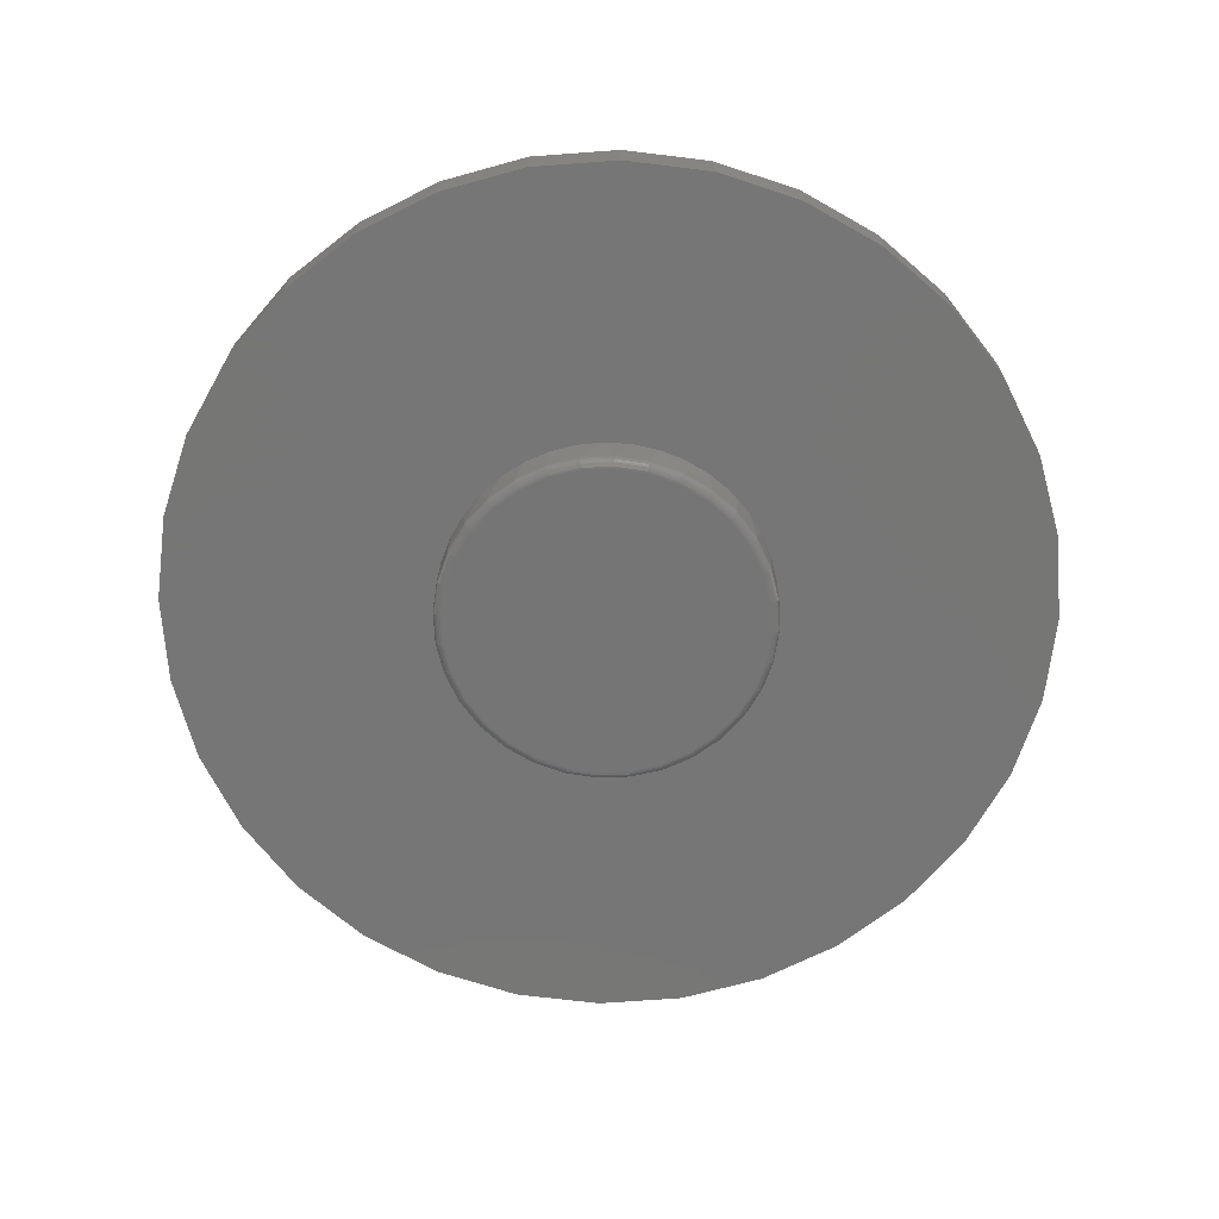
<metadata>
{"format":"stl","ext":"stl","renderer":"f3d","projection":"perspective","resolution":1024,"background":"white","views":[{"elev":-68.8,"azim":-136.4,"up":"+Z"}]}
</metadata>
<code>
# stl→obj: 393 verts, 782 faces
v -0.03774 -0.2614 -0.07999
v 0.06854 -0.2588 -0.07738
v 0.01553 -0.2654 -0.07868
v 0.1193 -0.2421 -0.07613
v -0.08921 -0.2472 -0.08125
v 0.1657 -0.2157 -0.07499
v -0.1369 -0.2232 -0.08242
v 0.2062 -0.1809 -0.074
v -0.179 -0.1903 -0.08345
v 0.239 -0.1387 -0.07319
v -0.2139 -0.1499 -0.08431
v 0.263 -0.09101 -0.0726
v -0.2402 -0.1034 -0.08496
v 0.2773 -0.03952 -0.07225
v -0.257 -0.05264 -0.08537
v 0.2812 0.01376 -0.07216
v -0.2635 0.0003835 -0.08553
v 0.2747 0.06678 -0.07232
v -0.2596 0.05366 -0.08543
v 0.2579 0.1175 -0.07273
v -0.2454 0.1052 -0.08508
v 0.2316 0.164 -0.07337
v -0.2213 0.1529 -0.08449
v 0.1967 0.2045 -0.07423
v -0.1885 0.195 -0.08369
v 0.1546 0.2373 -0.07526
v -0.148 0.2299 -0.08269
v 0.1069 0.2613 -0.07643
v -0.1016 0.2562 -0.08155
v 0.05542 0.2756 -0.0777
v -0.05085 0.273 -0.08031
v 0.002157 0.2795 -0.07901
v 0.2718 0.1238 -0.05676
v 0.244 0.173 -0.05744
v 0.252 0.1587 0
v 0.2247 0.1959 0
v 0.2071 0.2158 -0.05835
v 0.1917 0.2282 0
v 0.1626 0.2505 -0.05944
v 0.06826 0.2886 0
v 0.1125 0.2752 0
v 0.1121 0.2759 -0.06068
v 0.05771 0.291 -0.06201
v 0.02248 0.2948 0
v 0.00139 0.2951 -0.0634
v -0.0237 0.2936 0
v -0.05466 0.2882 -0.06477
v -0.0691 0.285 0
v -0.1083 0.2705 -0.06609
v -0.1892 0.2183 0
v -0.1529 0.2469 0
v -0.1574 0.2427 -0.06729
v -0.2002 0.2058 -0.06834
v -0.2204 0.1842 0
v -0.2349 0.1612 -0.0692
v -0.2458 0.1457 0
v -0.2603 0.1108 -0.06982
v 0.2951 0.01414 -1.734e-18
v 0.2964 0.01414 -0.05615
v 0.2928 0.04408 0
v 0.2895 0.07021 -0.05632
v 0.2874 0.07362 0
v 0.2731 0.1176 0
v 0.154 0.2549 0
v -0.1125 0.2693 0
v -0.2754 0.05634 -0.07019
v -0.2765 0.05949 0
v -0.2647 0.1035 0
v -0.2795 -3.528e-17 -0.07029
v -0.2812 -3.528e-17 1.756e-18
v -0.2812 0.01414 0
v -0.2699 -0.07316 0
v -0.2726 -0.05606 -0.07012
v -0.2549 -0.1097 -0.06969
v -0.2013 -0.1922 0
v -0.2305 -0.1564 0
v -0.2271 -0.1589 -0.069
v -0.1902 -0.2016 -0.0681
v -0.1668 -0.2229 0
v -0.1457 -0.2364 -0.06701
v -0.1278 -0.2477 0
v -0.09522 -0.2618 -0.06577
v -0.08537 -0.2659 0
v -0.04079 -0.2768 -0.06443
v 0.05154 -0.2776 0
v 0.005477 -0.2811 0
v 0.01553 -0.281 -0.06305
v 0.07158 -0.2741 -0.06167
v 0.09647 -0.2668 0
v 0.1252 -0.2564 -0.06036
v 0.1391 -0.249 0
v 0.1743 -0.2285 -0.05915
v 0.2427 -0.1587 0
v 0.2131 -0.1942 0
v 0.2171 -0.1916 -0.0581
v 0.2518 -0.1471 -0.05725
v 0.2661 -0.119 0
v 0.2772 -0.09663 -0.05662
v 0.2829 -0.07595 0
v 0.2923 -0.04219 -0.05625
v -0.278 -0.03694 0
v -0.2536 -0.1163 0
v -0.04055 -0.2771 0
v 0.1783 -0.2246 0
v 0.2926 -0.03138 0
v 0.2843 0.01383 -0.07178
v 0.2776 0.06745 -0.07194
v 0.2872 0.01391 -0.07082
v 0.2805 0.06809 -0.07098
v 0.2898 0.01397 -0.06931
v 0.2831 0.06869 -0.06948
v 0.2921 0.01403 -0.06731
v 0.2853 0.0692 -0.06748
v 0.294 0.01408 -0.06489
v 0.2872 0.06963 -0.06506
v 0.2954 0.01411 -0.06216
v 0.2885 0.06995 -0.06233
v 0.2962 0.01414 -0.05921
v 0.2893 0.07014 -0.05938
v -0.2626 0.05419 -0.08521
v -0.2666 0.0003086 -0.0853
v -0.2655 0.05469 -0.08439
v -0.2695 0.0002367 -0.08449
v -0.2682 0.05515 -0.08301
v -0.2723 0.0001704 -0.08311
v -0.2706 0.05555 -0.08112
v -0.2747 0.0001123 -0.08122
v -0.2726 0.05589 -0.0788
v -0.2767 6.462e-05 -0.0789
v -0.2741 0.05613 -0.07614
v -0.2782 2.919e-05 -0.07624
v -0.275 0.05628 -0.07323
v -0.2791 7.368e-06 -0.07333
v -0.2482 0.1063 -0.08485
v -0.251 0.1073 -0.08403
v -0.2535 0.1083 -0.08265
v -0.2558 0.1091 -0.08076
v -0.2576 0.1098 -0.07844
v -0.2591 0.1104 -0.07577
v -0.26 0.1107 -0.07286
v -0.2239 0.1545 -0.08426
v -0.2264 0.1561 -0.08343
v -0.2287 0.1575 -0.08204
v -0.2308 0.1588 -0.08015
v -0.2325 0.1598 -0.07782
v -0.2338 0.1606 -0.07515
v -0.2346 0.1611 -0.07224
v -0.1907 0.1971 -0.08344
v -0.1928 0.1991 -0.0826
v -0.1948 0.201 -0.08121
v -0.1966 0.2026 -0.07931
v -0.1981 0.204 -0.07697
v -0.1992 0.2049 -0.0743
v -0.1999 0.2056 -0.07139
v -0.1498 0.2324 -0.08244
v -0.1515 0.2348 -0.08159
v -0.1531 0.237 -0.08018
v -0.1545 0.2389 -0.07827
v -0.1557 0.2405 -0.07593
v -0.1566 0.2417 -0.07325
v -0.1572 0.2424 -0.07034
v -0.1028 0.259 -0.08128
v -0.104 0.2617 -0.08042
v -0.1051 0.2642 -0.07901
v -0.1062 0.2663 -0.07709
v -0.107 0.2681 -0.07474
v -0.1076 0.2694 -0.07205
v -0.1081 0.2702 -0.06913
v -0.05153 0.276 -0.08002
v -0.05219 0.2788 -0.07915
v -0.05282 0.2815 -0.07772
v -0.05338 0.2838 -0.07579
v -0.05387 0.2857 -0.07344
v -0.05425 0.2871 -0.07074
v -0.05452 0.2879 -0.06782
v 0.002075 0.2826 -0.07871
v 0.001981 0.2855 -0.07782
v 0.001879 0.2882 -0.07638
v 0.001774 0.2906 -0.07444
v 0.001668 0.2925 -0.07207
v 0.001566 0.294 -0.06937
v 0.001472 0.2948 -0.06644
v 0.05594 0.2786 -0.07739
v 0.05641 0.2815 -0.07648
v 0.05684 0.2841 -0.07503
v 0.0572 0.2865 -0.07308
v 0.05747 0.2884 -0.0707
v 0.05765 0.2898 -0.068
v 0.05773 0.2907 -0.06506
v 0.108 0.2642 -0.07611
v 0.109 0.2669 -0.07519
v 0.11 0.2694 -0.07373
v 0.1108 0.2717 -0.07176
v 0.1114 0.2735 -0.06938
v 0.1119 0.2748 -0.06666
v 0.1121 0.2756 -0.06373
v 0.1562 0.2399 -0.07492
v 0.1578 0.2424 -0.074
v 0.1592 0.2447 -0.07252
v 0.1604 0.2467 -0.07054
v 0.1614 0.2483 -0.06815
v 0.1621 0.2495 -0.06543
v 0.1625 0.2503 -0.06249
v 0.1988 0.2067 -0.07388
v 0.2008 0.2088 -0.07294
v 0.2026 0.2107 -0.07145
v 0.2042 0.2125 -0.06947
v 0.2055 0.2139 -0.06707
v 0.2064 0.2149 -0.06434
v 0.207 0.2156 -0.0614
v 0.2341 0.1658 -0.07301
v 0.2365 0.1674 -0.07206
v 0.2386 0.169 -0.07057
v 0.2405 0.1704 -0.06858
v 0.242 0.1715 -0.06617
v 0.2432 0.1723 -0.06344
v 0.2438 0.1728 -0.06049
v 0.2607 0.1187 -0.07236
v 0.2634 0.1199 -0.0714
v 0.2658 0.121 -0.0699
v 0.2679 0.122 -0.0679
v 0.2696 0.1228 -0.06549
v 0.2709 0.1234 -0.06276
v 0.2716 0.1237 -0.05981
v -0.26 -0.05331 -0.08514
v -0.2628 -0.05395 -0.08432
v -0.2655 -0.05454 -0.08294
v -0.2679 -0.05506 -0.08106
v -0.2698 -0.05549 -0.07874
v -0.2713 -0.0558 -0.07607
v -0.2722 -0.056 -0.07316
v 0.2803 -0.04004 -0.07188
v 0.2831 -0.04054 -0.07092
v 0.2858 -0.04101 -0.06941
v 0.2881 -0.04141 -0.06741
v 0.2899 -0.04174 -0.065
v 0.2913 -0.04199 -0.06226
v 0.2921 -0.04214 -0.05931
v 0.2659 -0.09211 -0.07223
v 0.2686 -0.09316 -0.07128
v 0.2711 -0.09414 -0.06977
v 0.2732 -0.09499 -0.06777
v 0.275 -0.09569 -0.06536
v 0.2763 -0.09621 -0.06263
v 0.277 -0.09653 -0.05968
v 0.2416 -0.1404 -0.07283
v 0.244 -0.1419 -0.07188
v 0.2463 -0.1434 -0.07038
v 0.2482 -0.1446 -0.06839
v 0.2498 -0.1457 -0.06598
v 0.251 -0.1465 -0.06325
v 0.2517 -0.1469 -0.0603
v 0.2084 -0.183 -0.07364
v 0.2105 -0.185 -0.0727
v 0.2124 -0.1868 -0.07121
v 0.2141 -0.1885 -0.06923
v 0.2154 -0.1898 -0.06682
v 0.2164 -0.1908 -0.0641
v 0.217 -0.1914 -0.06115
v 0.1675 -0.2182 -0.07465
v 0.1691 -0.2206 -0.07372
v 0.1707 -0.2228 -0.07224
v 0.172 -0.2248 -0.07026
v 0.173 -0.2264 -0.06787
v 0.1738 -0.2275 -0.06514
v 0.1742 -0.2283 -0.0622
v 0.1205 -0.2449 -0.0758
v 0.1216 -0.2475 -0.07488
v 0.1227 -0.25 -0.07341
v 0.1236 -0.2522 -0.07145
v 0.1243 -0.254 -0.06906
v 0.1249 -0.2553 -0.06635
v 0.1252 -0.2561 -0.06341
v 0.0692 -0.2618 -0.07706
v 0.06982 -0.2647 -0.07616
v 0.07037 -0.2673 -0.0747
v 0.07085 -0.2696 -0.07274
v 0.07121 -0.2715 -0.07036
v 0.07146 -0.2729 -0.06766
v 0.07159 -0.2738 -0.06472
v 0.0156 -0.2684 -0.07838
v 0.01565 -0.2714 -0.07749
v 0.01568 -0.2741 -0.07604
v 0.01569 -0.2764 -0.0741
v 0.01568 -0.2784 -0.07173
v 0.01565 -0.2798 -0.06903
v 0.0156 -0.2807 -0.0661
v -0.03826 -0.2645 -0.0797
v -0.03879 -0.2673 -0.07882
v -0.03928 -0.27 -0.07739
v -0.03974 -0.2723 -0.07546
v -0.04013 -0.2742 -0.0731
v -0.04044 -0.2757 -0.0704
v -0.04066 -0.2765 -0.06748
v -0.09031 -0.25 -0.08098
v -0.09139 -0.2528 -0.08011
v -0.0924 -0.2553 -0.07869
v -0.0933 -0.2575 -0.07677
v -0.09405 -0.2593 -0.07442
v -0.09464 -0.2607 -0.07173
v -0.09503 -0.2615 -0.06881
v -0.1386 -0.2258 -0.08216
v -0.1401 -0.2282 -0.08131
v -0.1416 -0.2305 -0.0799
v -0.1429 -0.2325 -0.07799
v -0.144 -0.2342 -0.07565
v -0.1449 -0.2354 -0.07297
v -0.1454 -0.2361 -0.07005
v -0.1811 -0.1925 -0.08321
v -0.1832 -0.1946 -0.08237
v -0.1851 -0.1966 -0.08097
v -0.1868 -0.1983 -0.07907
v -0.1881 -0.1997 -0.07673
v -0.1892 -0.2008 -0.07406
v -0.1899 -0.2014 -0.07114
v -0.2164 -0.1516 -0.08407
v -0.2188 -0.1533 -0.08324
v -0.2211 -0.1549 -0.08185
v -0.2231 -0.1562 -0.07996
v -0.2247 -0.1573 -0.07763
v -0.2259 -0.1582 -0.07496
v -0.2267 -0.1587 -0.07204
v -0.243 -0.1046 -0.08472
v -0.2457 -0.1058 -0.0839
v -0.2482 -0.1069 -0.08252
v -0.2504 -0.1078 -0.08063
v -0.2523 -0.1086 -0.07831
v -0.2537 -0.1092 -0.07564
v -0.2545 -0.1096 -0.07273
v -0.7354 -0.1479 0
v 0.7081 0.29 0
v 0.7512 -0.1479 0
v -0.6223 0.4211 0
v -0.528 0.5359 0
v -0.4132 0.6302 0
v -0.2821 0.7002 0
v -0.14 0.7433 0
v -0.6923 0.29 0
v 0.007895 -0.7579 0
v -0.14 -0.7433 0
v -0.2821 -0.7002 0
v -0.4132 -0.6302 0
v -0.528 -0.5359 0
v -0.6223 -0.4211 0
v -0.6923 -0.29 0
v 0.7081 -0.29 0
v 0.6381 -0.4211 0
v 0.5438 -0.5359 0
v 0.429 -0.6302 0
v 0.2979 -0.7002 0
v 0.1558 -0.7433 0
v -0.7354 0.1479 0
v -0.75 9.281e-17 0
v 0.007895 0.7579 0
v 0.1558 0.7433 0
v 0.2979 0.7002 0
v 0.429 0.6302 0
v 0.5438 0.5359 0
v 0.6381 0.4211 0
v 0.7512 0.1479 0
v 0.7658 0 0
v -0.14 0.7433 0.08594
v 0.1558 0.7433 0.08594
v 0.007895 0.7579 0.08594
v 0.2979 0.7002 0.08594
v -0.2821 0.7002 0.08594
v 0.429 0.6302 0.08594
v -0.4132 0.6302 0.08594
v 0.5438 0.5359 0.08594
v -0.528 0.5359 0.08594
v 0.6381 0.4211 0.08594
v -0.6223 0.4211 0.08594
v 0.7081 0.29 0.08594
v -0.6923 0.29 0.08594
v 0.7512 0.1479 0.08594
v -0.7354 0.1479 0.08594
v 0.7658 0 0.08594
v -0.75 9.281e-17 0.08594
v 0.7512 -0.1479 0.08594
v -0.7354 -0.1479 0.08594
v 0.7081 -0.29 0.08594
v -0.6923 -0.29 0.08594
v 0.6381 -0.4211 0.08594
v -0.6223 -0.4211 0.08594
v 0.5438 -0.5359 0.08594
v -0.528 -0.5359 0.08594
v 0.429 -0.6302 0.08594
v -0.4132 -0.6302 0.08594
v 0.2979 -0.7002 0.08594
v -0.2821 -0.7002 0.08594
v 0.1558 -0.7433 0.08594
v -0.14 -0.7433 0.08594
v 0.007895 -0.7579 0.08594
f 1 2 3
f 2 1 4
f 4 1 5
f 4 5 6
f 6 5 7
f 6 7 8
f 8 7 9
f 8 9 10
f 10 9 11
f 10 11 12
f 12 11 13
f 12 13 14
f 14 13 15
f 14 15 16
f 16 15 17
f 16 17 18
f 18 17 19
f 18 19 20
f 20 19 21
f 20 21 22
f 22 21 23
f 22 23 24
f 24 23 25
f 24 25 26
f 26 25 27
f 26 27 28
f 28 27 29
f 28 29 30
f 30 29 31
f 30 31 32
f 33 34 35
f 36 35 34
f 34 37 36
f 36 37 38
f 38 37 39
f 40 41 42
f 42 43 40
f 44 40 43
f 43 45 44
f 46 44 45
f 45 47 46
f 46 47 48
f 48 47 49
f 50 51 52
f 52 53 50
f 54 50 53
f 53 55 54
f 54 55 56
f 56 55 57
f 58 59 60
f 60 59 61
f 60 61 62
f 62 61 63
f 63 61 33
f 63 33 35
f 42 41 39
f 39 41 64
f 39 64 38
f 52 51 49
f 49 51 65
f 49 65 48
f 66 67 57
f 57 67 68
f 57 68 56
f 69 70 66
f 66 70 71
f 66 71 67
f 72 73 74
f 75 76 77
f 77 78 75
f 79 75 78
f 78 80 79
f 79 80 81
f 81 80 82
f 81 82 83
f 83 82 84
f 85 86 87
f 87 88 85
f 89 85 88
f 88 90 89
f 89 90 91
f 91 90 92
f 93 94 95
f 95 96 93
f 97 93 96
f 96 98 97
f 97 98 99
f 99 98 100
f 70 69 101
f 101 69 73
f 101 73 72
f 77 76 74
f 74 76 102
f 74 102 72
f 87 86 84
f 84 86 103
f 84 103 83
f 95 94 92
f 92 94 104
f 92 104 91
f 59 58 100
f 100 58 105
f 100 105 99
f 16 18 106
f 106 18 107
f 106 107 108
f 108 107 109
f 108 109 110
f 110 109 111
f 110 111 112
f 112 111 113
f 112 113 114
f 114 113 115
f 114 115 116
f 116 115 117
f 116 117 118
f 118 117 119
f 118 119 59
f 59 119 61
f 19 17 120
f 120 17 121
f 120 121 122
f 122 121 123
f 122 123 124
f 124 123 125
f 124 125 126
f 126 125 127
f 126 127 128
f 128 127 129
f 128 129 130
f 130 129 131
f 130 131 132
f 132 131 133
f 132 133 66
f 66 133 69
f 21 19 134
f 134 19 120
f 134 120 135
f 135 120 122
f 135 122 136
f 136 122 124
f 136 124 137
f 137 124 126
f 137 126 138
f 138 126 128
f 138 128 139
f 139 128 130
f 139 130 140
f 140 130 132
f 140 132 57
f 57 132 66
f 23 21 141
f 141 21 134
f 141 134 142
f 142 134 135
f 142 135 143
f 143 135 136
f 143 136 144
f 144 136 137
f 144 137 145
f 145 137 138
f 145 138 146
f 146 138 139
f 146 139 147
f 147 139 140
f 147 140 55
f 55 140 57
f 25 23 148
f 148 23 141
f 148 141 149
f 149 141 142
f 149 142 150
f 150 142 143
f 150 143 151
f 151 143 144
f 151 144 152
f 152 144 145
f 152 145 153
f 153 145 146
f 153 146 154
f 154 146 147
f 154 147 53
f 53 147 55
f 27 25 155
f 155 25 148
f 155 148 156
f 156 148 149
f 156 149 157
f 157 149 150
f 157 150 158
f 158 150 151
f 158 151 159
f 159 151 152
f 159 152 160
f 160 152 153
f 160 153 161
f 161 153 154
f 161 154 52
f 52 154 53
f 29 27 162
f 162 27 155
f 162 155 163
f 163 155 156
f 163 156 164
f 164 156 157
f 164 157 165
f 165 157 158
f 165 158 166
f 166 158 159
f 166 159 167
f 167 159 160
f 167 160 168
f 168 160 161
f 168 161 49
f 49 161 52
f 31 29 169
f 169 29 162
f 169 162 170
f 170 162 163
f 170 163 171
f 171 163 164
f 171 164 172
f 172 164 165
f 172 165 173
f 173 165 166
f 173 166 174
f 174 166 167
f 174 167 175
f 175 167 168
f 175 168 47
f 47 168 49
f 32 31 176
f 176 31 169
f 176 169 177
f 177 169 170
f 177 170 178
f 178 170 171
f 178 171 179
f 179 171 172
f 179 172 180
f 180 172 173
f 180 173 181
f 181 173 174
f 181 174 182
f 182 174 175
f 182 175 45
f 45 175 47
f 30 32 183
f 183 32 176
f 183 176 184
f 184 176 177
f 184 177 185
f 185 177 178
f 185 178 186
f 186 178 179
f 186 179 187
f 187 179 180
f 187 180 188
f 188 180 181
f 188 181 189
f 189 181 182
f 189 182 43
f 43 182 45
f 28 30 190
f 190 30 183
f 190 183 191
f 191 183 184
f 191 184 192
f 192 184 185
f 192 185 193
f 193 185 186
f 193 186 194
f 194 186 187
f 194 187 195
f 195 187 188
f 195 188 196
f 196 188 189
f 196 189 42
f 42 189 43
f 26 28 197
f 197 28 190
f 197 190 198
f 198 190 191
f 198 191 199
f 199 191 192
f 199 192 200
f 200 192 193
f 200 193 201
f 201 193 194
f 201 194 202
f 202 194 195
f 202 195 203
f 203 195 196
f 203 196 39
f 39 196 42
f 24 26 204
f 204 26 197
f 204 197 205
f 205 197 198
f 205 198 206
f 206 198 199
f 206 199 207
f 207 199 200
f 207 200 208
f 208 200 201
f 208 201 209
f 209 201 202
f 209 202 210
f 210 202 203
f 210 203 37
f 37 203 39
f 22 24 211
f 211 24 204
f 211 204 212
f 212 204 205
f 212 205 213
f 213 205 206
f 213 206 214
f 214 206 207
f 214 207 215
f 215 207 208
f 215 208 216
f 216 208 209
f 216 209 217
f 217 209 210
f 217 210 34
f 34 210 37
f 20 22 218
f 218 22 211
f 218 211 219
f 219 211 212
f 219 212 220
f 220 212 213
f 220 213 221
f 221 213 214
f 221 214 222
f 222 214 215
f 222 215 223
f 223 215 216
f 223 216 224
f 224 216 217
f 224 217 33
f 33 217 34
f 18 20 107
f 107 20 218
f 107 218 109
f 109 218 219
f 109 219 111
f 111 219 220
f 111 220 113
f 113 220 221
f 113 221 115
f 115 221 222
f 115 222 117
f 117 222 223
f 117 223 119
f 119 223 224
f 119 224 61
f 61 224 33
f 17 15 121
f 121 15 225
f 121 225 123
f 123 225 226
f 123 226 125
f 125 226 227
f 125 227 127
f 127 227 228
f 127 228 129
f 129 228 229
f 129 229 131
f 131 229 230
f 131 230 133
f 133 230 231
f 133 231 69
f 69 231 73
f 14 16 232
f 232 16 106
f 232 106 233
f 233 106 108
f 233 108 234
f 234 108 110
f 234 110 235
f 235 110 112
f 235 112 236
f 236 112 114
f 236 114 237
f 237 114 116
f 237 116 238
f 238 116 118
f 238 118 100
f 100 118 59
f 12 14 239
f 239 14 232
f 239 232 240
f 240 232 233
f 240 233 241
f 241 233 234
f 241 234 242
f 242 234 235
f 242 235 243
f 243 235 236
f 243 236 244
f 244 236 237
f 244 237 245
f 245 237 238
f 245 238 98
f 98 238 100
f 10 12 246
f 246 12 239
f 246 239 247
f 247 239 240
f 247 240 248
f 248 240 241
f 248 241 249
f 249 241 242
f 249 242 250
f 250 242 243
f 250 243 251
f 251 243 244
f 251 244 252
f 252 244 245
f 252 245 96
f 96 245 98
f 8 10 253
f 253 10 246
f 253 246 254
f 254 246 247
f 254 247 255
f 255 247 248
f 255 248 256
f 256 248 249
f 256 249 257
f 257 249 250
f 257 250 258
f 258 250 251
f 258 251 259
f 259 251 252
f 259 252 95
f 95 252 96
f 6 8 260
f 260 8 253
f 260 253 261
f 261 253 254
f 261 254 262
f 262 254 255
f 262 255 263
f 263 255 256
f 263 256 264
f 264 256 257
f 264 257 265
f 265 257 258
f 265 258 266
f 266 258 259
f 266 259 92
f 92 259 95
f 4 6 267
f 267 6 260
f 267 260 268
f 268 260 261
f 268 261 269
f 269 261 262
f 269 262 270
f 270 262 263
f 270 263 271
f 271 263 264
f 271 264 272
f 272 264 265
f 272 265 273
f 273 265 266
f 273 266 90
f 90 266 92
f 2 4 274
f 274 4 267
f 274 267 275
f 275 267 268
f 275 268 276
f 276 268 269
f 276 269 277
f 277 269 270
f 277 270 278
f 278 270 271
f 278 271 279
f 279 271 272
f 279 272 280
f 280 272 273
f 280 273 88
f 88 273 90
f 3 2 281
f 281 2 274
f 281 274 282
f 282 274 275
f 282 275 283
f 283 275 276
f 283 276 284
f 284 276 277
f 284 277 285
f 285 277 278
f 285 278 286
f 286 278 279
f 286 279 287
f 287 279 280
f 287 280 87
f 87 280 88
f 1 3 288
f 288 3 281
f 288 281 289
f 289 281 282
f 289 282 290
f 290 282 283
f 290 283 291
f 291 283 284
f 291 284 292
f 292 284 285
f 292 285 293
f 293 285 286
f 293 286 294
f 294 286 287
f 294 287 84
f 84 287 87
f 5 1 295
f 295 1 288
f 295 288 296
f 296 288 289
f 296 289 297
f 297 289 290
f 297 290 298
f 298 290 291
f 298 291 299
f 299 291 292
f 299 292 300
f 300 292 293
f 300 293 301
f 301 293 294
f 301 294 82
f 82 294 84
f 7 5 302
f 302 5 295
f 302 295 303
f 303 295 296
f 303 296 304
f 304 296 297
f 304 297 305
f 305 297 298
f 305 298 306
f 306 298 299
f 306 299 307
f 307 299 300
f 307 300 308
f 308 300 301
f 308 301 80
f 80 301 82
f 9 7 309
f 309 7 302
f 309 302 310
f 310 302 303
f 310 303 311
f 311 303 304
f 311 304 312
f 312 304 305
f 312 305 313
f 313 305 306
f 313 306 314
f 314 306 307
f 314 307 315
f 315 307 308
f 315 308 78
f 78 308 80
f 11 9 316
f 316 9 309
f 316 309 317
f 317 309 310
f 317 310 318
f 318 310 311
f 318 311 319
f 319 311 312
f 319 312 320
f 320 312 313
f 320 313 321
f 321 313 314
f 321 314 322
f 322 314 315
f 322 315 77
f 77 315 78
f 13 11 323
f 323 11 316
f 323 316 324
f 324 316 317
f 324 317 325
f 325 317 318
f 325 318 326
f 326 318 319
f 326 319 327
f 327 319 320
f 327 320 328
f 328 320 321
f 328 321 329
f 329 321 322
f 329 322 74
f 74 322 77
f 15 13 225
f 225 13 323
f 225 323 226
f 226 323 324
f 226 324 227
f 227 324 325
f 227 325 228
f 228 325 326
f 228 326 229
f 229 326 327
f 229 327 230
f 230 327 328
f 230 328 231
f 231 328 329
f 231 329 73
f 73 329 74
f 72 330 101
f 330 72 102
f 76 330 102
f 41 40 331
f 99 105 332
f 97 99 332
f 332 93 97
f 333 334 335
f 333 335 336
f 333 336 337
f 333 337 46
f 333 46 338
f 339 340 341
f 339 341 342
f 339 342 343
f 339 343 344
f 339 344 345
f 339 345 86
f 339 86 85
f 339 85 346
f 339 346 347
f 339 347 348
f 339 348 349
f 339 349 350
f 339 350 351
f 352 65 51
f 352 51 50
f 352 50 54
f 352 54 56
f 338 46 48
f 338 48 65
f 338 65 352
f 353 352 56
f 353 56 68
f 353 68 67
f 353 67 71
f 353 71 70
f 353 70 101
f 353 101 330
f 345 330 76
f 345 76 75
f 345 75 79
f 345 79 81
f 345 81 83
f 345 83 103
f 345 103 86
f 44 46 337
f 44 337 354
f 44 354 355
f 44 355 356
f 44 356 357
f 44 357 358
f 44 358 359
f 44 359 331
f 44 331 40
f 360 361 63
f 360 63 35
f 360 35 36
f 360 36 38
f 360 38 64
f 360 64 41
f 360 41 331
f 361 332 105
f 361 105 58
f 361 58 60
f 361 60 62
f 361 62 63
f 346 85 89
f 346 89 91
f 346 91 104
f 346 104 94
f 346 94 93
f 346 93 332
f 362 363 364
f 363 362 365
f 365 362 366
f 365 366 367
f 367 366 368
f 367 368 369
f 369 368 370
f 369 370 371
f 371 370 372
f 371 372 373
f 373 372 374
f 373 374 375
f 375 374 376
f 375 376 377
f 377 376 378
f 377 378 379
f 379 378 380
f 379 380 381
f 381 380 382
f 381 382 383
f 383 382 384
f 383 384 385
f 385 384 386
f 385 386 387
f 387 386 388
f 387 388 389
f 389 388 390
f 389 390 391
f 391 390 392
f 391 392 393
f 361 377 332
f 332 377 379
f 332 379 346
f 346 379 381
f 346 381 347
f 347 381 383
f 347 383 348
f 348 383 385
f 348 385 349
f 349 385 387
f 349 387 350
f 350 387 389
f 350 389 351
f 351 389 391
f 351 391 339
f 339 391 393
f 339 393 340
f 340 393 392
f 340 392 341
f 341 392 390
f 341 390 342
f 342 390 388
f 342 388 343
f 343 388 386
f 343 386 344
f 344 386 384
f 344 384 345
f 345 384 382
f 345 382 330
f 330 382 380
f 330 380 353
f 353 380 378
f 353 378 352
f 352 378 376
f 352 376 338
f 338 376 374
f 338 374 333
f 333 374 372
f 333 372 334
f 334 372 370
f 334 370 335
f 335 370 368
f 335 368 336
f 336 368 366
f 336 366 337
f 337 366 362
f 337 362 354
f 354 362 364
f 354 364 355
f 355 364 363
f 355 363 356
f 356 363 365
f 356 365 357
f 357 365 367
f 357 367 358
f 358 367 369
f 358 369 359
f 359 369 371
f 359 371 331
f 331 371 373
f 331 373 360
f 360 373 375
f 360 375 361
f 361 375 377

</code>
